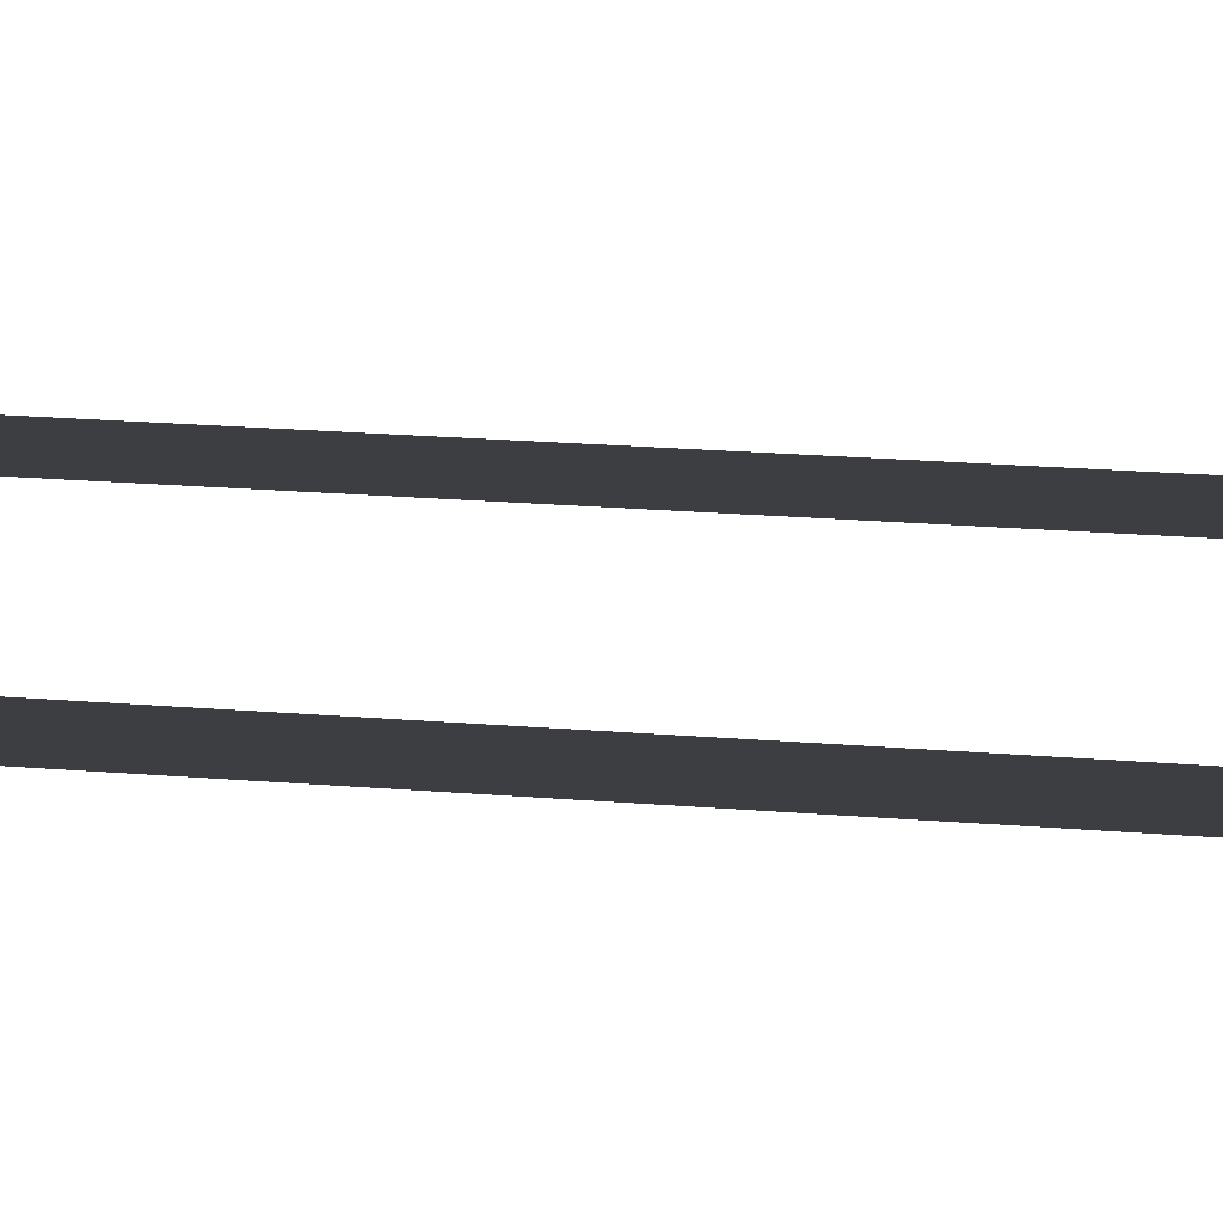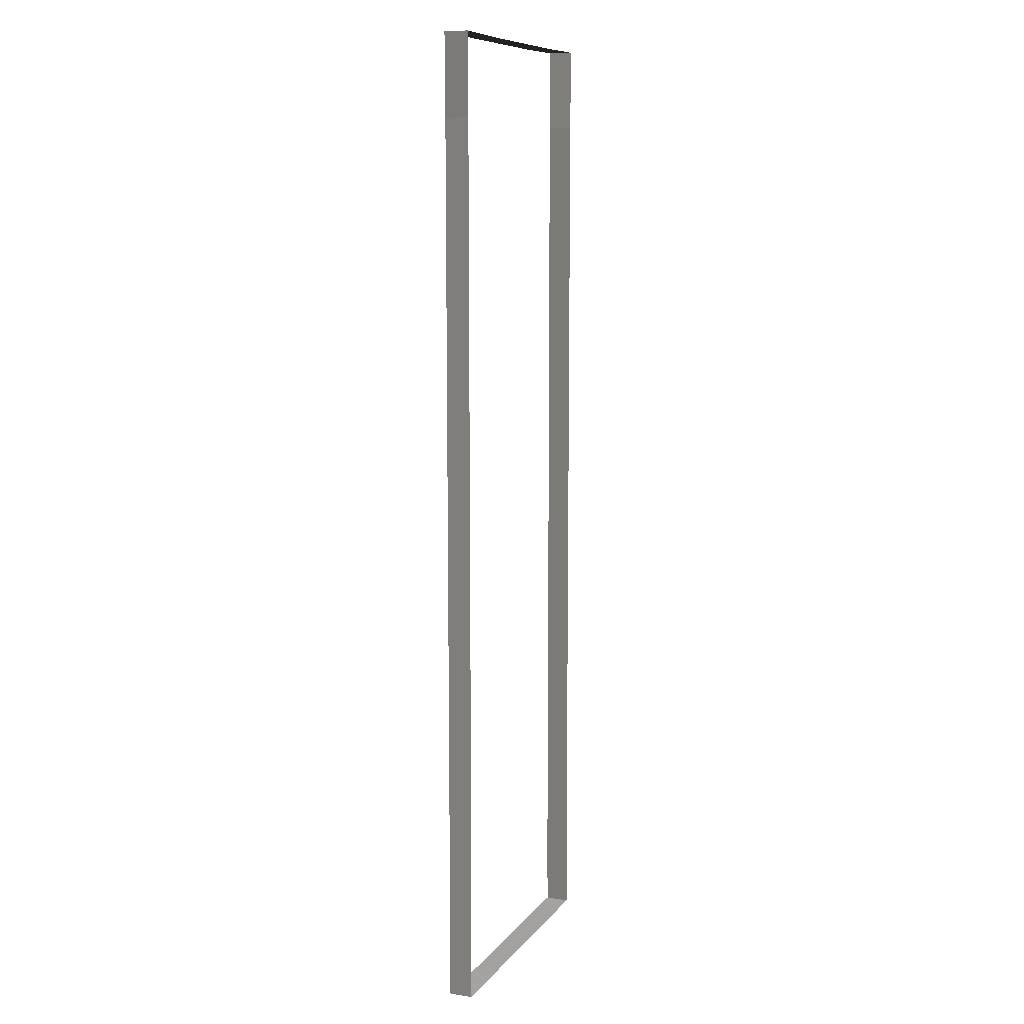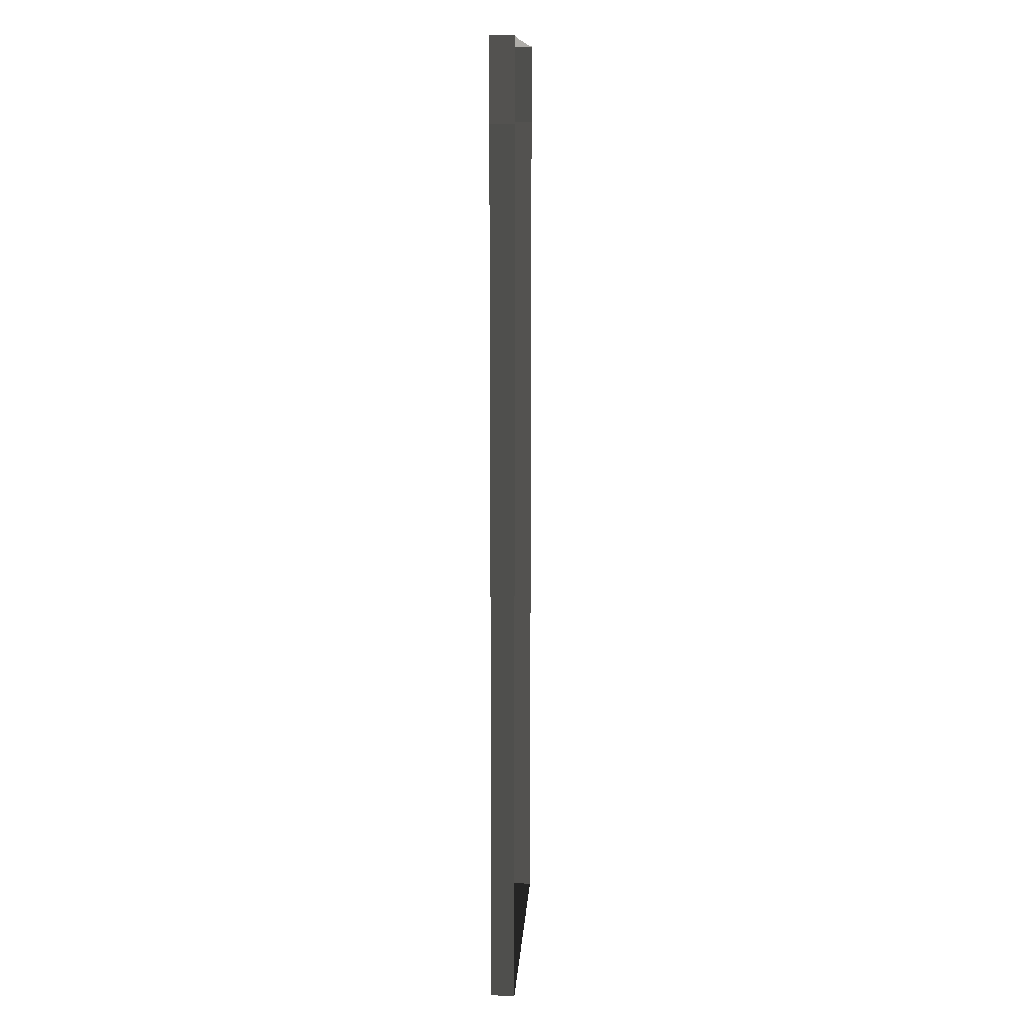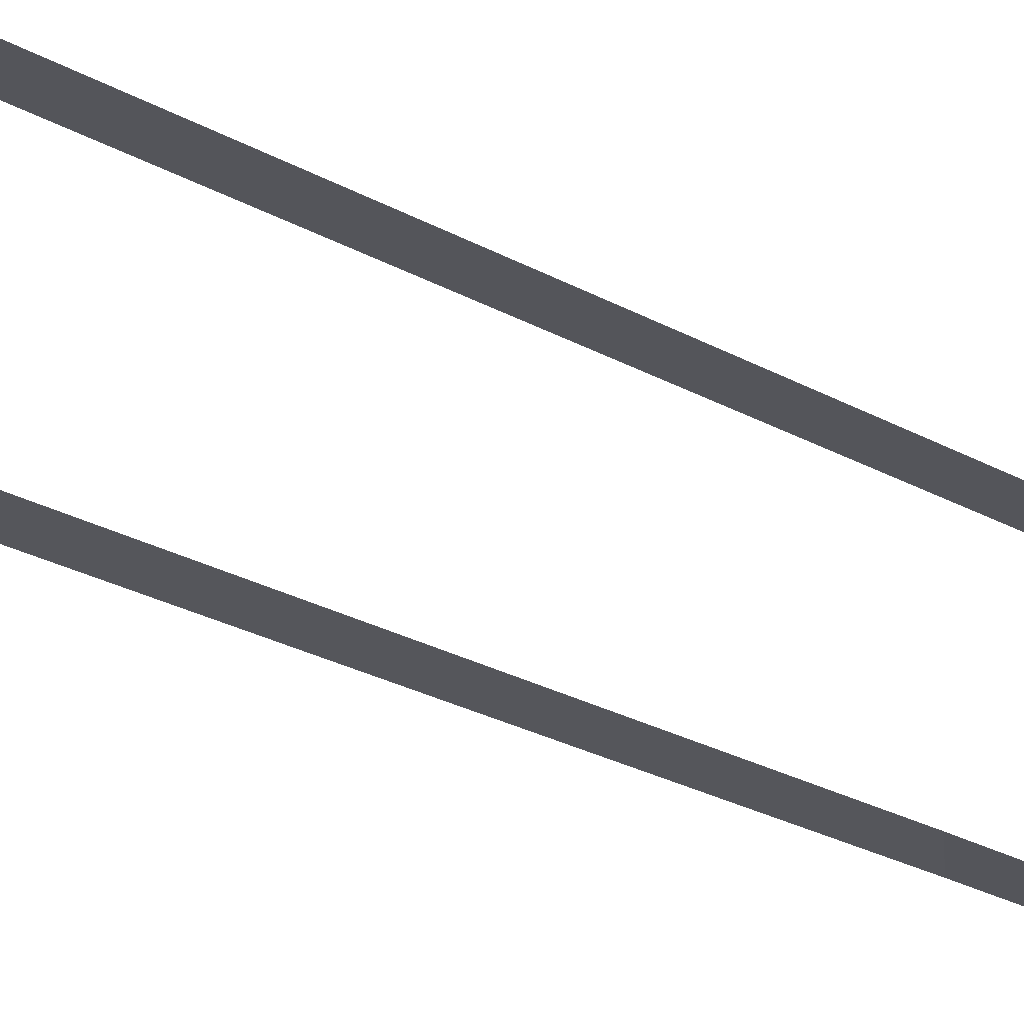
<metadata>
{"format":"obj","ext":"obj","renderer":"f3d","projection":"perspective","resolution":1024,"background":"white","views":[{"elev":19.9,"azim":99.0,"up":"+Z"},{"elev":9.6,"azim":-68.3,"up":"+Y"},{"elev":12.2,"azim":93.8,"up":"+Y"},{"elev":-25.7,"azim":48.1,"up":"+Z"}]}
</metadata>
<code>
v -4.998 -8.691 4.184
v -4.998 -5.845 3.337
v -4.998 -5.845 4.184
v -4.998 -8.691 3.337
v -4.998 -11.57 4.184
v -4.998 -8.691 3.337
v -4.998 -8.691 4.184
v -4.998 -11.57 3.337
v -4.998 -14.42 4.184
v -4.998 -11.57 3.337
v -4.998 -11.57 4.184
v -4.998 -14.42 3.337
v -5.031 -17.26 4.184
v -4.998 -14.42 3.337
v -4.998 -14.42 4.184
v -5.031 -17.26 3.337
v -4.998 2.761 4.184
v -4.998 5.641 3.337
v -4.998 5.641 4.184
v -4.998 2.761 3.337
v -4.998 -0.08469 4.184
v -4.998 2.761 3.337
v -4.998 2.761 4.184
v -4.998 -0.08469 3.337
v -4.998 -2.965 4.184
v -4.998 -0.08469 3.337
v -4.998 -0.08469 4.184
v -4.998 -2.965 3.337
v -4.998 -5.845 4.184
v -4.998 -2.965 3.337
v -4.998 -2.965 4.184
v -4.998 -5.845 3.337
v -4.998 14.25 4.184
v -5.031 17.09 3.337
v -5.031 17.09 4.184
v -4.998 14.25 3.337
v -4.998 11.37 4.184
v -4.998 14.25 3.337
v -4.998 14.25 4.184
v -4.998 11.37 3.337
v -4.998 8.487 4.184
v -4.998 11.37 3.337
v -4.998 11.37 4.184
v -4.998 8.487 3.337
v -4.998 5.641 4.184
v -4.998 8.487 3.337
v -4.998 8.487 4.184
v -4.998 5.641 3.337
v 2.558 17.06 4.184
v 5.133 17.09 3.337
v 5.133 17.09 4.184
v 2.558 17.06 3.337
v 0.01695 17.06 4.184
v 2.558 17.06 3.337
v 2.558 17.06 4.184
v 0.01695 17.06 3.337
v -2.524 17.06 4.184
v 0.01695 17.06 3.337
v 0.01695 17.06 4.184
v -2.524 17.06 3.337
v -5.031 17.09 4.184
v -2.524 17.06 3.337
v -2.524 17.06 4.184
v -5.031 17.09 3.337
v 5.099 14.25 4.184
v 5.133 17.09 4.184
v 5.133 17.09 3.337
v 5.099 14.25 3.337
v 5.099 11.37 4.184
v 5.099 14.25 4.184
v 5.099 14.25 3.337
v 5.099 11.37 3.337
v 5.099 8.487 4.184
v 5.099 11.37 4.184
v 5.099 11.37 3.337
v 5.099 8.487 3.337
v 5.099 5.641 4.184
v 5.099 8.487 4.184
v 5.099 8.487 3.337
v 5.099 5.641 3.337
v 5.099 2.761 4.184
v 5.099 5.641 4.184
v 5.099 5.641 3.337
v 5.099 2.761 3.337
v 5.099 -0.08469 4.184
v 5.099 2.761 4.184
v 5.099 2.761 3.337
v 5.099 -0.08469 3.337
v 5.099 -2.965 4.184
v 5.099 -0.08469 4.184
v 5.099 -0.08469 3.337
v 5.099 -2.965 3.337
v 5.099 -5.845 4.184
v 5.099 -2.965 4.184
v 5.099 -2.965 3.337
v 5.099 -5.845 3.337
v 5.099 -8.691 4.184
v 5.099 -5.845 4.184
v 5.099 -5.845 3.337
v 5.099 -8.691 3.337
v 5.099 -11.57 4.184
v 5.099 -8.691 4.184
v 5.099 -8.691 3.337
v 5.099 -11.57 3.337
v 5.099 -14.42 4.184
v 5.099 -11.57 4.184
v 5.099 -11.57 3.337
v 5.099 -14.42 3.337
v 5.133 -17.26 4.184
v 5.099 -14.42 4.184
v 5.099 -14.42 3.337
v 5.133 -17.26 3.337
v 2.558 -17.26 4.184
v 5.133 -17.26 4.184
v 5.133 -17.26 3.337
v 2.558 -17.26 3.337
v 0.01695 -17.26 4.184
v 2.558 -17.26 4.184
v 2.558 -17.26 3.337
v 0.01695 -17.26 3.337
v -2.524 -17.26 4.184
v 0.01695 -17.26 4.184
v 0.01695 -17.26 3.337
v -2.524 -17.26 3.337
v -5.031 -17.26 4.184
v -2.524 -17.26 4.184
v -2.524 -17.26 3.337
v -5.031 -17.26 3.337
g Bridge3_(3)_1788_233
f 1 3 2
f 1 2 4
f 5 7 6
f 5 6 8
f 9 11 10
f 9 10 12
f 13 15 14
f 13 14 16
f 17 19 18
f 17 18 20
f 21 23 22
f 21 22 24
f 25 27 26
f 25 26 28
f 29 31 30
f 29 30 32
f 33 35 34
f 33 34 36
f 37 39 38
f 37 38 40
f 41 43 42
f 41 42 44
f 45 47 46
f 45 46 48
f 49 51 50
f 49 50 52
f 53 55 54
f 53 54 56
f 57 59 58
f 57 58 60
f 61 63 62
f 61 62 64
f 65 67 66
f 67 65 68
f 69 71 70
f 71 69 72
f 73 75 74
f 75 73 76
f 77 79 78
f 79 77 80
f 81 83 82
f 83 81 84
f 85 87 86
f 87 85 88
f 89 91 90
f 91 89 92
f 93 95 94
f 95 93 96
f 97 99 98
f 99 97 100
f 101 103 102
f 103 101 104
f 105 107 106
f 107 105 108
f 109 111 110
f 111 109 112
f 113 115 114
f 115 113 116
f 117 119 118
f 119 117 120
f 121 123 122
f 123 121 124
f 125 127 126
f 127 125 128

</code>
